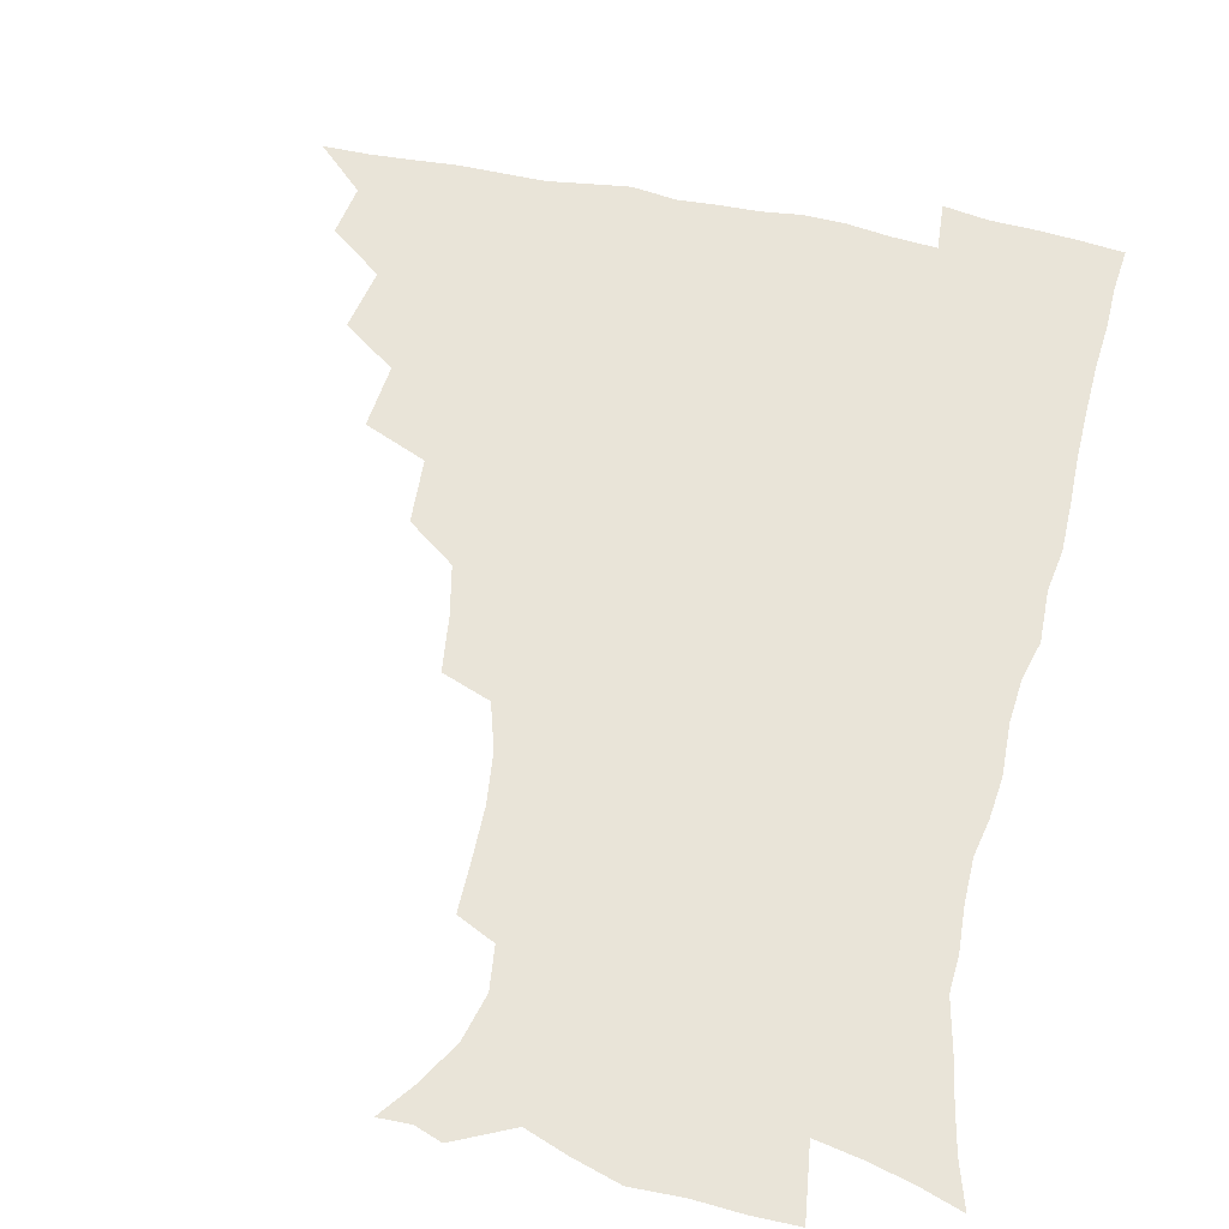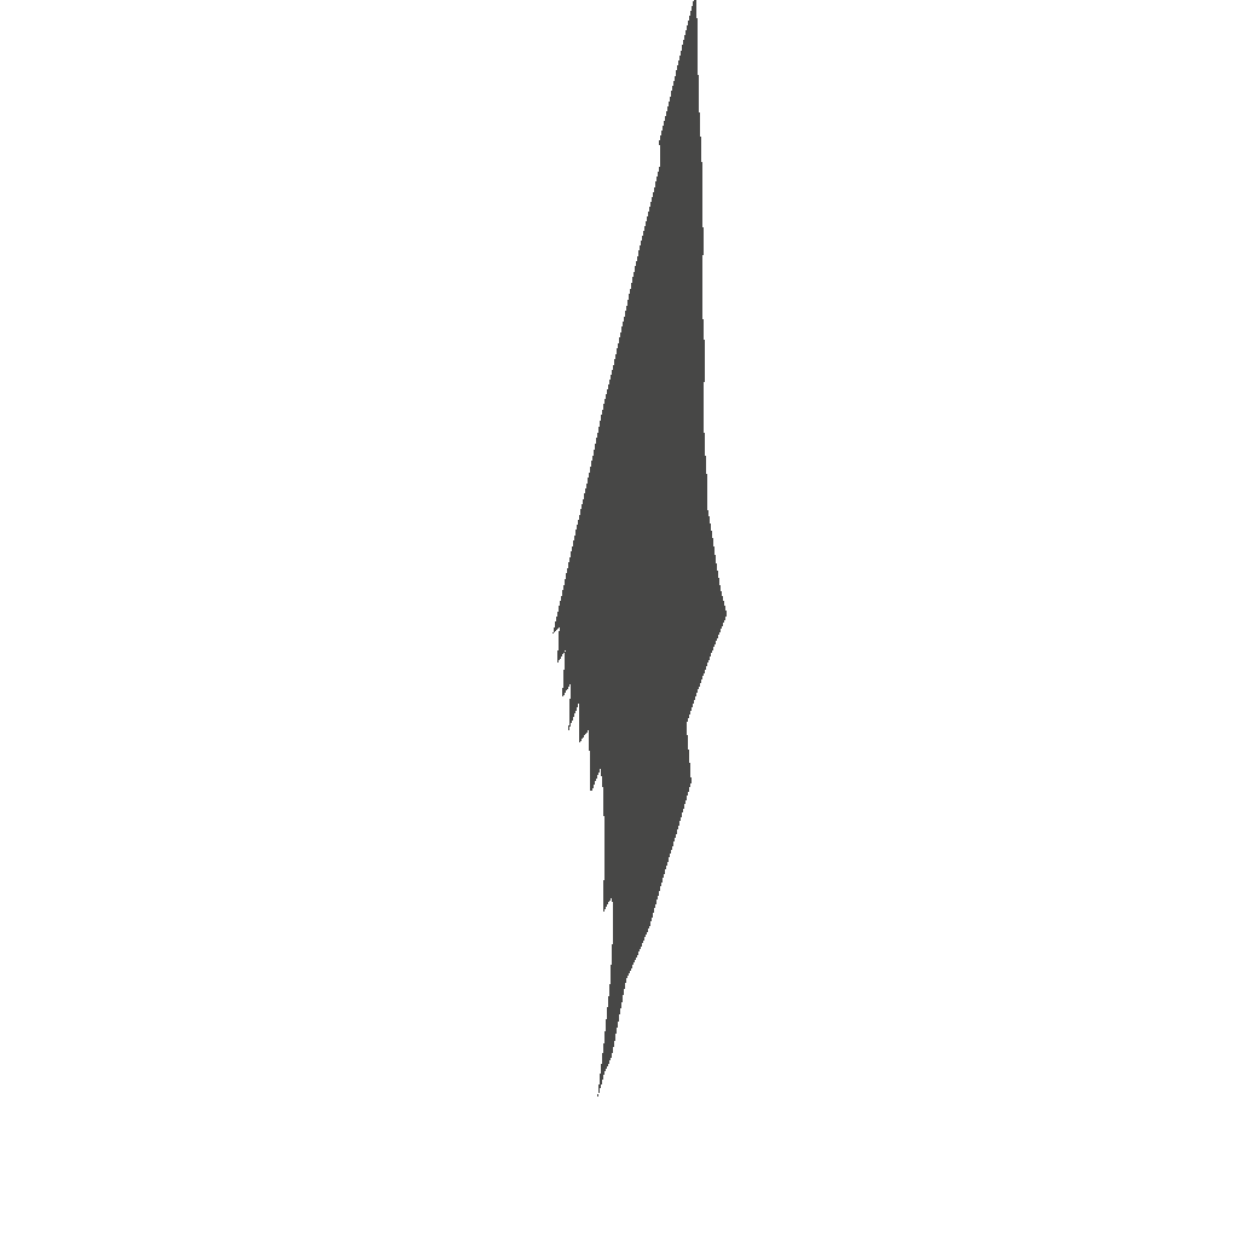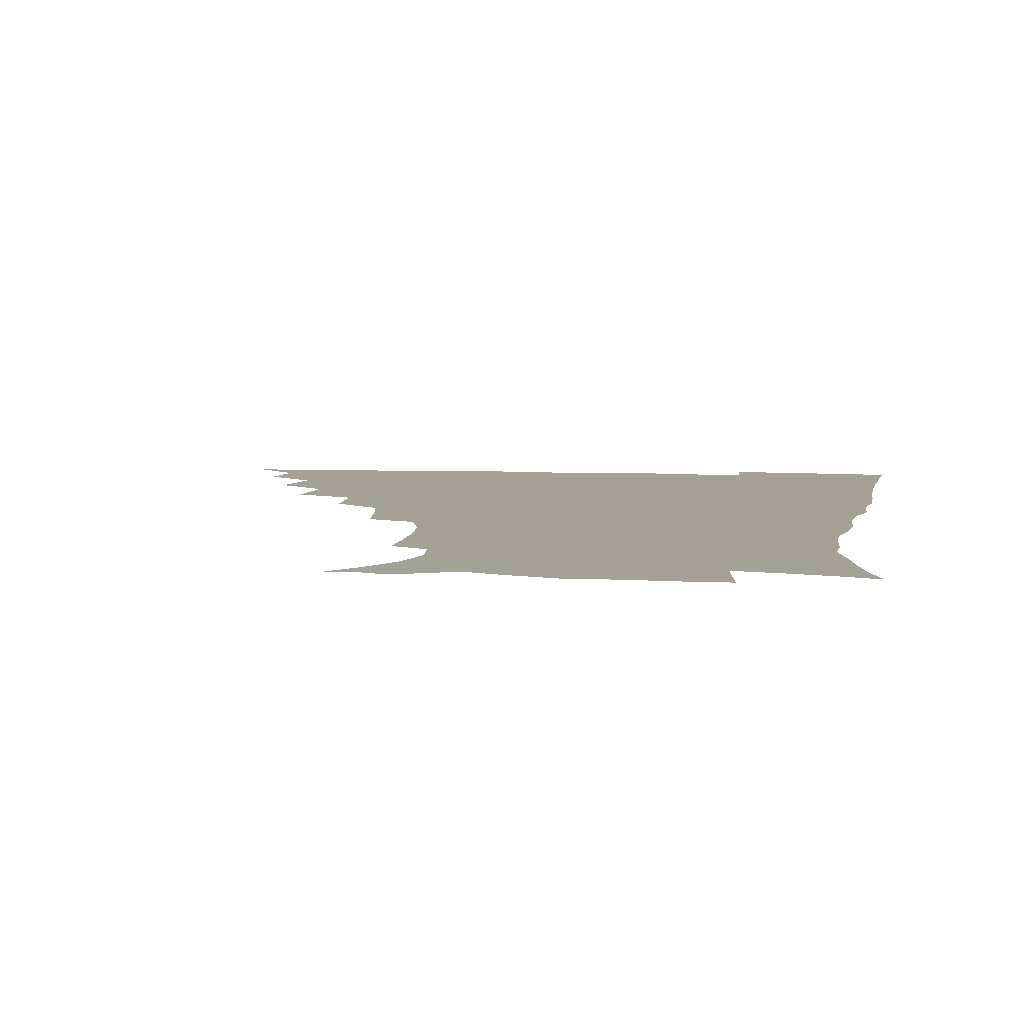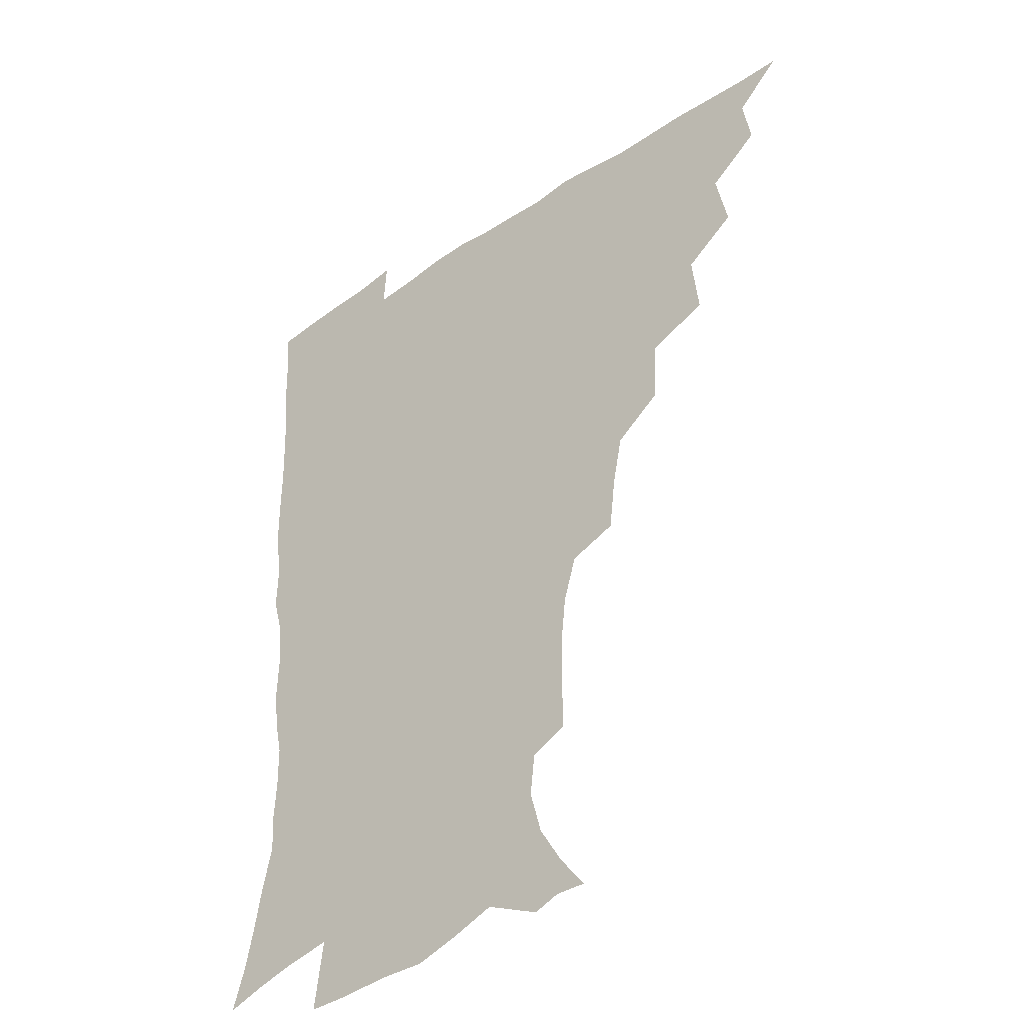
<metadata>
{"format":"obj","ext":"obj","renderer":"f3d","projection":"perspective","resolution":1024,"background":"white","views":[{"elev":60.7,"azim":12.4,"up":"+Z"},{"elev":-51.3,"azim":79.0,"up":"+Y"},{"elev":6.2,"azim":8.7,"up":"+Z"},{"elev":-38.7,"azim":-139.3,"up":"+Y"}]}
</metadata>
<code>
v 450.7 494.7 0
v 464 461.4 0
v 467.1 479.1 0
v 467 494.6 0
v 477.8 425.6 0
v 482.3 447.1 0
v 482.8 463.7 0
v 483 479.5 0
v 482.2 495.5 0
v 493.6 389.6 0
v 496.2 412.2 0
v 498.4 432.2 0
v 499.4 449.1 0
v 499.4 464.8 0
v 498.3 480.3 0
v 497.3 496.6 0
v 516.4 357.8 0
v 515.3 380.5 0
v 515.3 401.2 0
v 516.2 420.2 0
v 516.5 436.5 0
v 515.4 450.8 0
v 514.5 465.6 0
v 513.7 480.6 0
v 512.6 496.4 0
v 538.9 308.3 0
v 536.6 327.6 0
v 533 345.3 0
v 533.4 371 0
v 532.3 388.8 0
v 531.2 405.2 0
v 530.5 420.6 0
v 530.7 436.5 0
v 530.4 451.5 0
v 529.6 466.2 0
v 528.5 481.2 0
v 527.6 496.4 0
v 562.4 232.5 0
v 562.6 250.4 0
v 562.5 267.9 0
v 560.6 285.7 0
v 555.8 301.8 0
v 552.6 320.4 0
v 550.6 339.8 0
v 549.2 358.7 0
v 547.4 374.9 0
v 547.5 393.4 0
v 547 408.9 0
v 546.9 424.1 0
v 546.1 438.1 0
v 546.4 452.4 0
v 544.4 467.1 0
v 543.2 482 0
v 541.9 498.4 0
v 554.8 168.5 0
v 564.2 180.7 0
v 572.9 195.2 0
v 577.2 211.2 0
v 575.5 226.1 0
v 574.9 244.9 0
v 574.4 262 0
v 573.3 279.4 0
v 570.6 294.8 0
v 567.4 310.1 0
v 565.5 328.6 0
v 563.9 345.7 0
v 563.2 364.3 0
v 561.9 379.3 0
v 561.3 394.8 0
v 561.6 411.1 0
v 561.3 425.5 0
v 561.2 439.7 0
v 560.1 453.4 0
v 558.8 468 0
v 557.7 482.7 0
v 556.1 500.2 0
v 566 168.8 0
v 578.2 185.4 0
v 585.9 204.1 0
v 587.5 220.8 0
v 587 237.2 0
v 585.8 251.9 0
v 585.3 269 0
v 584.2 287.1 0
v 582.3 303.3 0
v 579.9 316.9 0
v 578.2 333.3 0
v 577.7 351.6 0
v 576.5 366.6 0
v 576.3 383.2 0
v 576 398.3 0
v 575.7 412.6 0
v 575.7 427 0
v 575.2 440.2 0
v 574.6 453.8 0
v 573.5 468.1 0
v 572.3 483.1 0
v 571.7 498.1 0
v 575.3 165.3 0
v 591.4 189.3 0
v 597.1 208.8 0
v 598.6 227.6 0
v 598 243 0
v 597.4 259.6 0
v 597.1 275.9 0
v 595.3 290.6 0
v 593.7 306 0
v 592.6 323.3 0
v 591.6 338.8 0
v 590.7 353.8 0
v 590 368.7 0
v 589.5 382.7 0
v 589.4 398.3 0
v 589.5 413.2 0
v 589.2 426.6 0
v 589.2 440.6 0
v 588.8 454.1 0
v 588 468.2 0
v 587.2 482.5 0
v 585.7 499 0
v 595.6 174.6 0
v 605.7 195.1 0
v 609 213.7 0
v 609.3 228.8 0
v 608.9 244.6 0
v 608.4 258.7 0
v 607.9 279.8 0
v 606.9 295.1 0
v 606 309.4 0
v 604.9 324.4 0
v 604.1 339.8 0
v 603.7 355.3 0
v 603.4 370.6 0
v 603.6 386.1 0
v 603.1 399.3 0
v 603.4 414.4 0
v 603.2 427.3 0
v 603 440.7 0
v 603.1 454.4 0
v 602.5 468.3 0
v 601.2 483.5 0
v 599.9 499.3 0
v 610.5 169.1 0
v 617.9 194.3 0
v 620.3 214.4 0
v 620.8 232.9 0
v 620.3 245.7 0
v 619.9 262.3 0
v 619.1 281.3 0
v 618.5 295 0
v 617.8 312.2 0
v 617.4 327 0
v 616.7 341.2 0
v 616.7 356 0
v 616.5 371.8 0
v 616.5 386.6 0
v 616.6 399.8 0
v 616.7 413.9 0
v 617.2 428.1 0
v 617.3 441.2 0
v 617.3 454.6 0
v 617.1 468.1 0
v 616.1 482.6 0
v 613.7 500.9 0
v 626.8 164.2 0
v 631 194.2 0
v 632.1 218.2 0
v 632.2 233.1 0
v 631.9 250.2 0
v 631.7 263.6 0
v 630.6 280.6 0
v 630.3 295.5 0
v 629.7 311.5 0
v 629.5 327.4 0
v 629.5 339.4 0
v 629.2 357.6 0
v 629.3 372 0
v 629.6 385.6 0
v 629.8 400.3 0
v 630.2 414.2 0
v 630.6 427.9 0
v 631.1 441.5 0
v 631.5 454.7 0
v 631.2 468.3 0
v 630.1 484 0
v 628.2 500.6 0
v 644.6 164.6 0
v 644.8 194.8 0
v 644.5 213.8 0
v 643.8 233 0
v 643.3 248.1 0
v 642.7 268 0
v 642.5 281.6 0
v 642.1 296 0
v 641.8 310.9 0
v 641.4 327.3 0
v 641.9 340.8 0
v 641.9 356.7 0
v 642.1 371 0
v 642.5 385.1 0
v 642.8 400.2 0
v 643.4 414 0
v 643.9 428 0
v 644.5 441.2 0
v 645.3 454.6 0
v 645.4 468.5 0
v 645.5 482.8 0
v 644.4 498.3 0
v 661.7 163.4 0
v 659 191.5 0
v 656.8 212.8 0
v 655.5 231.5 0
v 654.9 247.8 0
v 654.5 263.8 0
v 653.8 280.5 0
v 653.8 294.9 0
v 653.8 309.7 0
v 653.8 324.9 0
v 655 337.3 0
v 654.3 355.3 0
v 654.9 369.4 0
v 655.6 383.6 0
v 656.4 397.5 0
v 656.6 412.9 0
v 657.5 426.5 0
v 658.4 439.8 0
v 659.1 454.8 0
v 659.7 468.2 0
v 660.4 482 0
v 660 497.2 0
v 658.8 514.6 0
v 677.4 163.4 0
v 674.1 188.6 0
v 670.6 208.4 0
v 668.1 227.6 0
v 666.7 244.9 0
v 665.6 262.4 0
v 665.3 277.9 0
v 665.2 293.2 0
v 665.7 307.4 0
v 666.4 321.4 0
v 666.9 336.5 0
v 667.1 352 0
v 668.1 366.2 0
v 669.1 380.2 0
v 669.2 396.4 0
v 670.1 410.6 0
v 670.6 425.7 0
v 671.9 439.3 0
v 672.5 454 0
v 673.6 467.5 0
v 674.6 481.4 0
v 675.4 495.4 0
v 674.8 512 0
v 690.4 185.4 0
v 684.3 205.3 0
v 680.5 224.4 0
v 678.8 240.8 0
v 678 256.4 0
v 677.3 272.8 0
v 677.2 288.4 0
v 677.8 302.8 0
v 678.7 317.2 0
v 679.5 332.1 0
v 680.3 346.8 0
v 681.2 362 0
v 681.8 377.8 0
v 682.1 393.9 0
v 683.5 408 0
v 684.6 422.6 0
v 685.7 437.1 0
v 686 453 0
v 687.6 466.6 0
v 688.7 480.6 0
v 689.7 494.6 0
v 689.8 511.4 0
v 705.4 181.4 0
v 698.7 200.4 0
v 694.7 217.6 0
v 692 234 0
v 690.8 249.2 0
v 689.5 266.1 0
v 690.1 280.2 0
v 689.9 296.4 0
v 691.7 309.9 0
v 692.6 325.1 0
v 692.6 341.9 0
v 694.7 355.7 0
v 695.8 371.3 0
v 697.5 386.2 0
v 697.4 403.4 0
v 698.3 419.1 0
v 699.3 434.7 0
v 700.8 449.7 0
v 701.3 465.5 0
v 703.1 479.4 0
v 703.7 493.7 0
v 704.8 510.2 0
v 719.6 176.7 0
v 714.8 192.2 0
v 711.7 206.3 0
v 709 221 0
v 705 238.8 0
v 705.8 251.2 0
v 704.9 267.2 0
v 705.1 282.6 0
v 707.9 295.3 0
v 709.6 309.9 0
v 709 328.1 0
v 710.4 343.8 0
v 714.2 357.3 0
v 713.7 375.7 0
v 716.2 390.9 0
v 716.3 408.5 0
v 716.1 426.7 0
v 716.5 444.4 0
v 717.2 461.6 0
v 718.6 477.5 0
v 719 493.3 0
v 720.6 508.5 0
f 3 4 1
f 6 7 2
f 2 7 3
f 7 8 3
f 3 8 4
f 8 9 4
f 11 12 5
f 5 12 6
f 12 13 6
f 6 13 7
f 13 14 7
f 7 14 8
f 14 15 8
f 8 15 9
f 15 16 9
f 18 19 10
f 10 19 11
f 19 20 11
f 11 20 12
f 20 21 12
f 12 21 13
f 21 22 13
f 13 22 14
f 22 23 14
f 14 23 15
f 23 24 15
f 15 24 16
f 24 25 16
f 28 29 17
f 17 29 18
f 29 30 18
f 18 30 19
f 30 31 19
f 19 31 20
f 31 32 20
f 20 32 21
f 32 33 21
f 21 33 22
f 33 34 22
f 22 34 23
f 34 35 23
f 23 35 24
f 35 36 24
f 24 36 25
f 36 37 25
f 42 43 26
f 26 43 27
f 43 44 27
f 27 44 28
f 44 45 28
f 28 45 29
f 45 46 29
f 29 46 30
f 46 47 30
f 30 47 31
f 47 48 31
f 31 48 32
f 48 49 32
f 32 49 33
f 49 50 33
f 33 50 34
f 50 51 34
f 34 51 35
f 51 52 35
f 35 52 36
f 52 53 36
f 36 53 37
f 53 54 37
f 59 60 38
f 38 60 39
f 60 61 39
f 39 61 40
f 61 62 40
f 40 62 41
f 62 63 41
f 41 63 42
f 63 64 42
f 42 64 43
f 64 65 43
f 43 65 44
f 65 66 44
f 44 66 45
f 66 67 45
f 45 67 46
f 67 68 46
f 46 68 47
f 68 69 47
f 47 69 48
f 69 70 48
f 48 70 49
f 70 71 49
f 49 71 50
f 71 72 50
f 50 72 51
f 72 73 51
f 51 73 52
f 73 74 52
f 52 74 53
f 74 75 53
f 53 75 54
f 75 76 54
f 55 77 56
f 77 78 56
f 56 78 57
f 78 79 57
f 57 79 58
f 79 80 58
f 58 80 59
f 80 81 59
f 59 81 60
f 81 82 60
f 60 82 61
f 82 83 61
f 61 83 62
f 83 84 62
f 62 84 63
f 84 85 63
f 63 85 64
f 85 86 64
f 64 86 65
f 86 87 65
f 65 87 66
f 87 88 66
f 66 88 67
f 88 89 67
f 67 89 68
f 89 90 68
f 68 90 69
f 90 91 69
f 69 91 70
f 91 92 70
f 70 92 71
f 92 93 71
f 71 93 72
f 93 94 72
f 72 94 73
f 94 95 73
f 73 95 74
f 95 96 74
f 74 96 75
f 96 97 75
f 75 97 76
f 97 98 76
f 77 99 78
f 99 100 78
f 78 100 79
f 100 101 79
f 79 101 80
f 101 102 80
f 80 102 81
f 102 103 81
f 81 103 82
f 103 104 82
f 82 104 83
f 104 105 83
f 83 105 84
f 105 106 84
f 84 106 85
f 106 107 85
f 85 107 86
f 107 108 86
f 86 108 87
f 108 109 87
f 87 109 88
f 109 110 88
f 88 110 89
f 110 111 89
f 89 111 90
f 111 112 90
f 90 112 91
f 112 113 91
f 91 113 92
f 113 114 92
f 92 114 93
f 114 115 93
f 93 115 94
f 115 116 94
f 94 116 95
f 116 117 95
f 95 117 96
f 117 118 96
f 96 118 97
f 118 119 97
f 97 119 98
f 119 120 98
f 99 121 100
f 121 122 100
f 100 122 101
f 122 123 101
f 101 123 102
f 123 124 102
f 102 124 103
f 124 125 103
f 103 125 104
f 125 126 104
f 104 126 105
f 126 127 105
f 105 127 106
f 127 128 106
f 106 128 107
f 128 129 107
f 107 129 108
f 129 130 108
f 108 130 109
f 130 131 109
f 109 131 110
f 131 132 110
f 110 132 111
f 132 133 111
f 111 133 112
f 133 134 112
f 112 134 113
f 134 135 113
f 113 135 114
f 135 136 114
f 114 136 115
f 136 137 115
f 115 137 116
f 137 138 116
f 116 138 117
f 138 139 117
f 117 139 118
f 139 140 118
f 118 140 119
f 140 141 119
f 119 141 120
f 141 142 120
f 121 143 122
f 143 144 122
f 122 144 123
f 144 145 123
f 123 145 124
f 145 146 124
f 124 146 125
f 146 147 125
f 125 147 126
f 147 148 126
f 126 148 127
f 148 149 127
f 127 149 128
f 149 150 128
f 128 150 129
f 150 151 129
f 129 151 130
f 151 152 130
f 130 152 131
f 152 153 131
f 131 153 132
f 153 154 132
f 132 154 133
f 154 155 133
f 133 155 134
f 155 156 134
f 134 156 135
f 156 157 135
f 135 157 136
f 157 158 136
f 136 158 137
f 158 159 137
f 137 159 138
f 159 160 138
f 138 160 139
f 160 161 139
f 139 161 140
f 161 162 140
f 140 162 141
f 162 163 141
f 141 163 142
f 163 164 142
f 143 165 144
f 165 166 144
f 144 166 145
f 166 167 145
f 145 167 146
f 167 168 146
f 146 168 147
f 168 169 147
f 147 169 148
f 169 170 148
f 148 170 149
f 170 171 149
f 149 171 150
f 171 172 150
f 150 172 151
f 172 173 151
f 151 173 152
f 173 174 152
f 152 174 153
f 174 175 153
f 153 175 154
f 175 176 154
f 154 176 155
f 176 177 155
f 155 177 156
f 177 178 156
f 156 178 157
f 178 179 157
f 157 179 158
f 179 180 158
f 158 180 159
f 180 181 159
f 159 181 160
f 181 182 160
f 160 182 161
f 182 183 161
f 161 183 162
f 183 184 162
f 162 184 163
f 184 185 163
f 163 185 164
f 185 186 164
f 165 187 166
f 187 188 166
f 166 188 167
f 188 189 167
f 167 189 168
f 189 190 168
f 168 190 169
f 190 191 169
f 169 191 170
f 191 192 170
f 170 192 171
f 192 193 171
f 171 193 172
f 193 194 172
f 172 194 173
f 194 195 173
f 173 195 174
f 195 196 174
f 174 196 175
f 196 197 175
f 175 197 176
f 197 198 176
f 176 198 177
f 198 199 177
f 177 199 178
f 199 200 178
f 178 200 179
f 200 201 179
f 179 201 180
f 201 202 180
f 180 202 181
f 202 203 181
f 181 203 182
f 203 204 182
f 182 204 183
f 204 205 183
f 183 205 184
f 205 206 184
f 184 206 185
f 206 207 185
f 185 207 186
f 207 208 186
f 187 209 188
f 209 210 188
f 188 210 189
f 210 211 189
f 189 211 190
f 211 212 190
f 190 212 191
f 212 213 191
f 191 213 192
f 213 214 192
f 192 214 193
f 214 215 193
f 193 215 194
f 215 216 194
f 194 216 195
f 216 217 195
f 195 217 196
f 217 218 196
f 196 218 197
f 218 219 197
f 197 219 198
f 219 220 198
f 198 220 199
f 220 221 199
f 199 221 200
f 221 222 200
f 200 222 201
f 222 223 201
f 201 223 202
f 223 224 202
f 202 224 203
f 224 225 203
f 203 225 204
f 225 226 204
f 204 226 205
f 226 227 205
f 205 227 206
f 227 228 206
f 206 228 207
f 228 229 207
f 207 229 208
f 229 230 208
f 209 232 210
f 232 233 210
f 210 233 211
f 233 234 211
f 211 234 212
f 234 235 212
f 212 235 213
f 235 236 213
f 213 236 214
f 236 237 214
f 214 237 215
f 237 238 215
f 215 238 216
f 238 239 216
f 216 239 217
f 239 240 217
f 217 240 218
f 240 241 218
f 218 241 219
f 241 242 219
f 219 242 220
f 242 243 220
f 220 243 221
f 243 244 221
f 221 244 222
f 244 245 222
f 222 245 223
f 245 246 223
f 223 246 224
f 246 247 224
f 224 247 225
f 247 248 225
f 225 248 226
f 248 249 226
f 226 249 227
f 249 250 227
f 227 250 228
f 250 251 228
f 228 251 229
f 251 252 229
f 229 252 230
f 252 253 230
f 230 253 231
f 253 254 231
f 233 255 234
f 255 256 234
f 234 256 235
f 256 257 235
f 235 257 236
f 257 258 236
f 236 258 237
f 258 259 237
f 237 259 238
f 259 260 238
f 238 260 239
f 260 261 239
f 239 261 240
f 261 262 240
f 240 262 241
f 262 263 241
f 241 263 242
f 263 264 242
f 242 264 243
f 264 265 243
f 243 265 244
f 265 266 244
f 244 266 245
f 266 267 245
f 245 267 246
f 267 268 246
f 246 268 247
f 268 269 247
f 247 269 248
f 269 270 248
f 248 270 249
f 270 271 249
f 249 271 250
f 271 272 250
f 250 272 251
f 272 273 251
f 251 273 252
f 273 274 252
f 252 274 253
f 274 275 253
f 253 275 254
f 275 276 254
f 255 277 256
f 277 278 256
f 256 278 257
f 278 279 257
f 257 279 258
f 279 280 258
f 258 280 259
f 280 281 259
f 259 281 260
f 281 282 260
f 260 282 261
f 282 283 261
f 261 283 262
f 283 284 262
f 262 284 263
f 284 285 263
f 263 285 264
f 285 286 264
f 264 286 265
f 286 287 265
f 265 287 266
f 287 288 266
f 266 288 267
f 288 289 267
f 267 289 268
f 289 290 268
f 268 290 269
f 290 291 269
f 269 291 270
f 291 292 270
f 270 292 271
f 292 293 271
f 271 293 272
f 293 294 272
f 272 294 273
f 294 295 273
f 273 295 274
f 295 296 274
f 274 296 275
f 296 297 275
f 275 297 276
f 297 298 276
f 277 299 278
f 299 300 278
f 278 300 279
f 300 301 279
f 279 301 280
f 301 302 280
f 280 302 281
f 302 303 281
f 281 303 282
f 303 304 282
f 282 304 283
f 304 305 283
f 283 305 284
f 305 306 284
f 284 306 285
f 306 307 285
f 285 307 286
f 307 308 286
f 286 308 287
f 308 309 287
f 287 309 288
f 309 310 288
f 288 310 289
f 310 311 289
f 289 311 290
f 311 312 290
f 290 312 291
f 312 313 291
f 291 313 292
f 313 314 292
f 292 314 293
f 314 315 293
f 293 315 294
f 315 316 294
f 294 316 295
f 316 317 295
f 295 317 296
f 317 318 296
f 296 318 297
f 318 319 297
f 297 319 298
f 319 320 298

</code>
